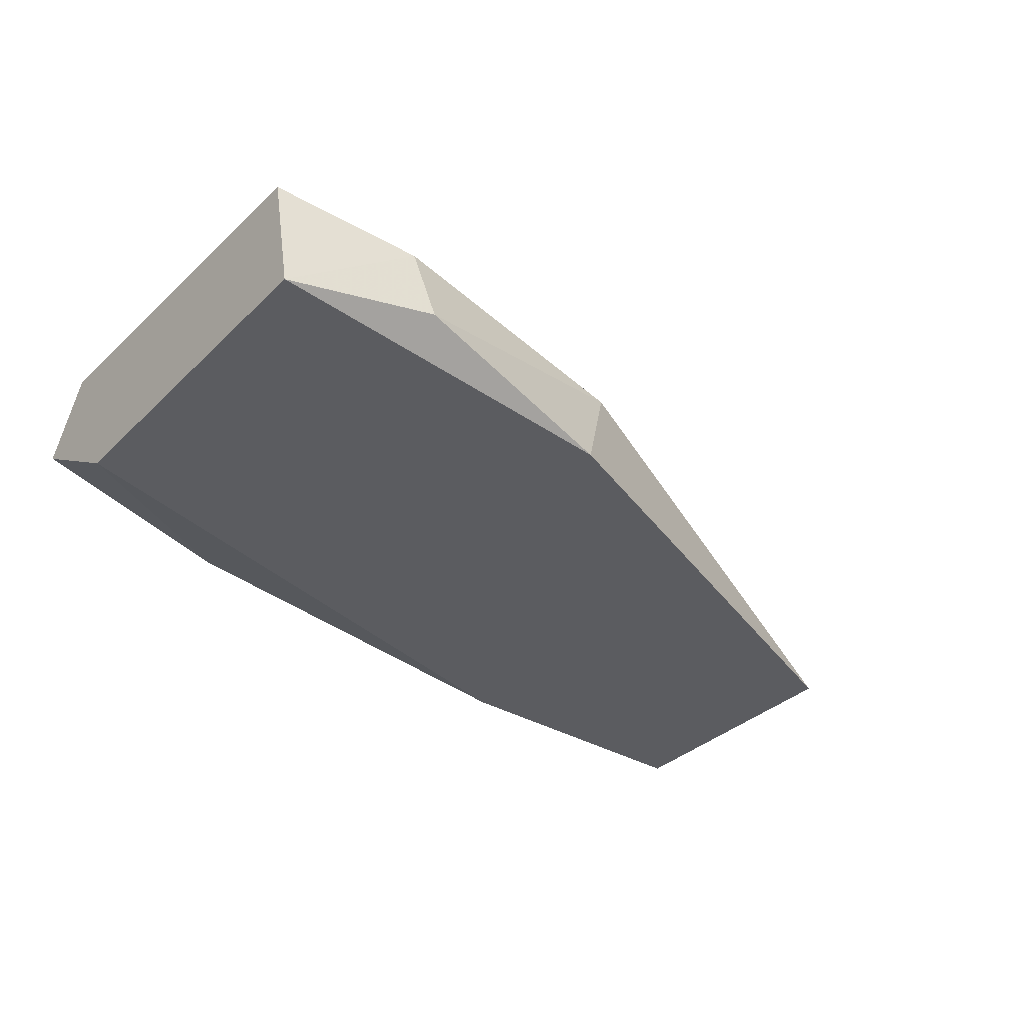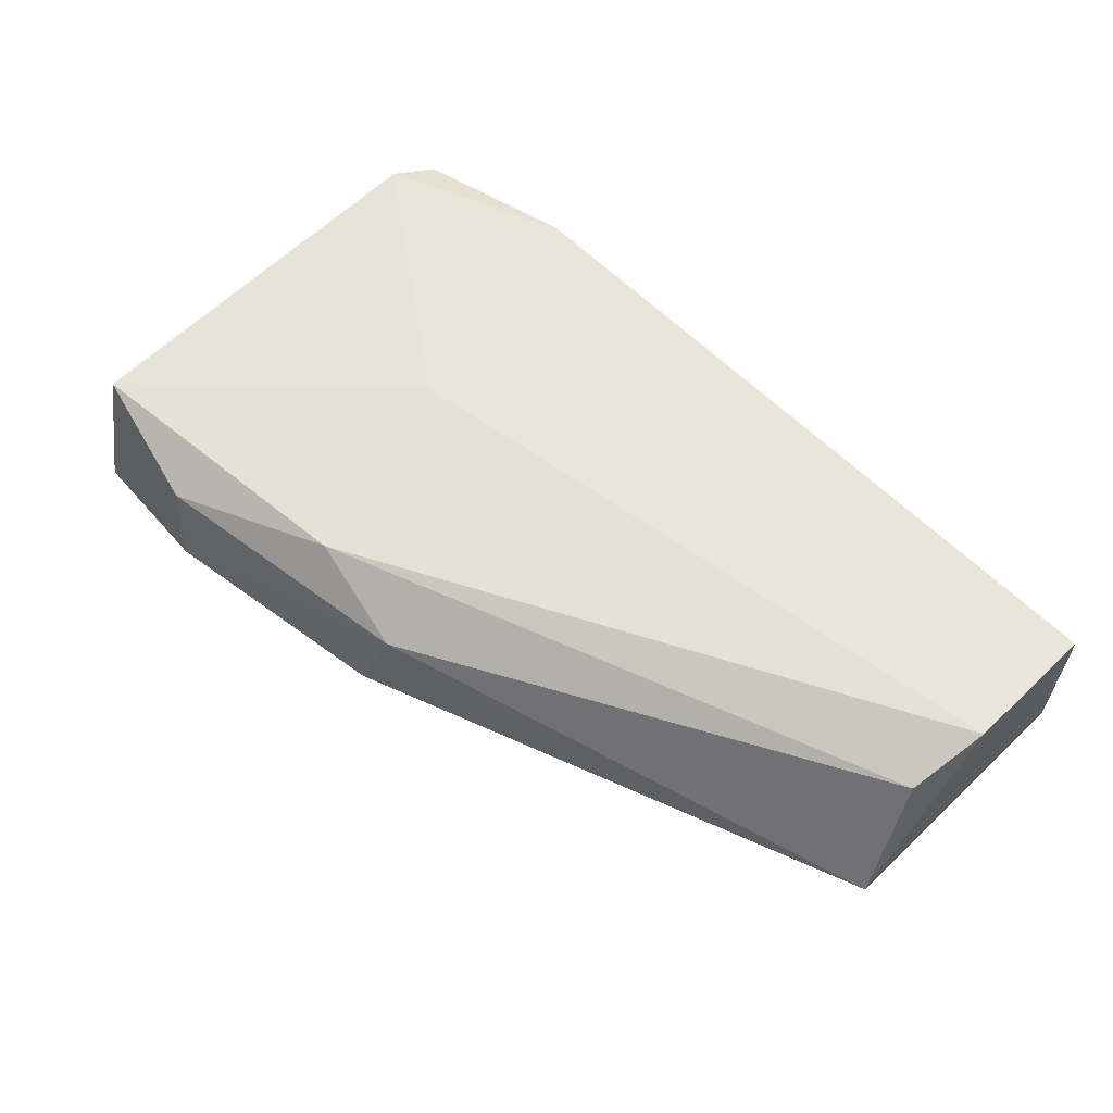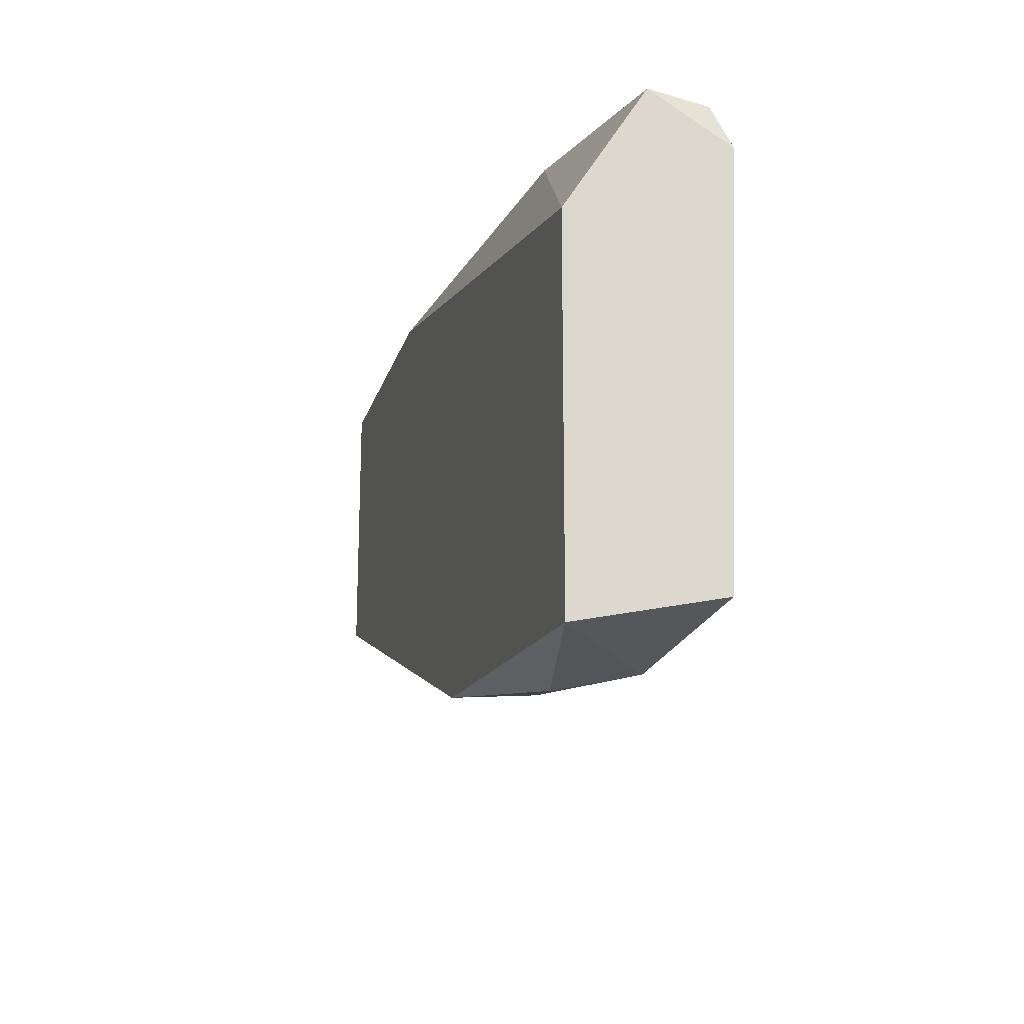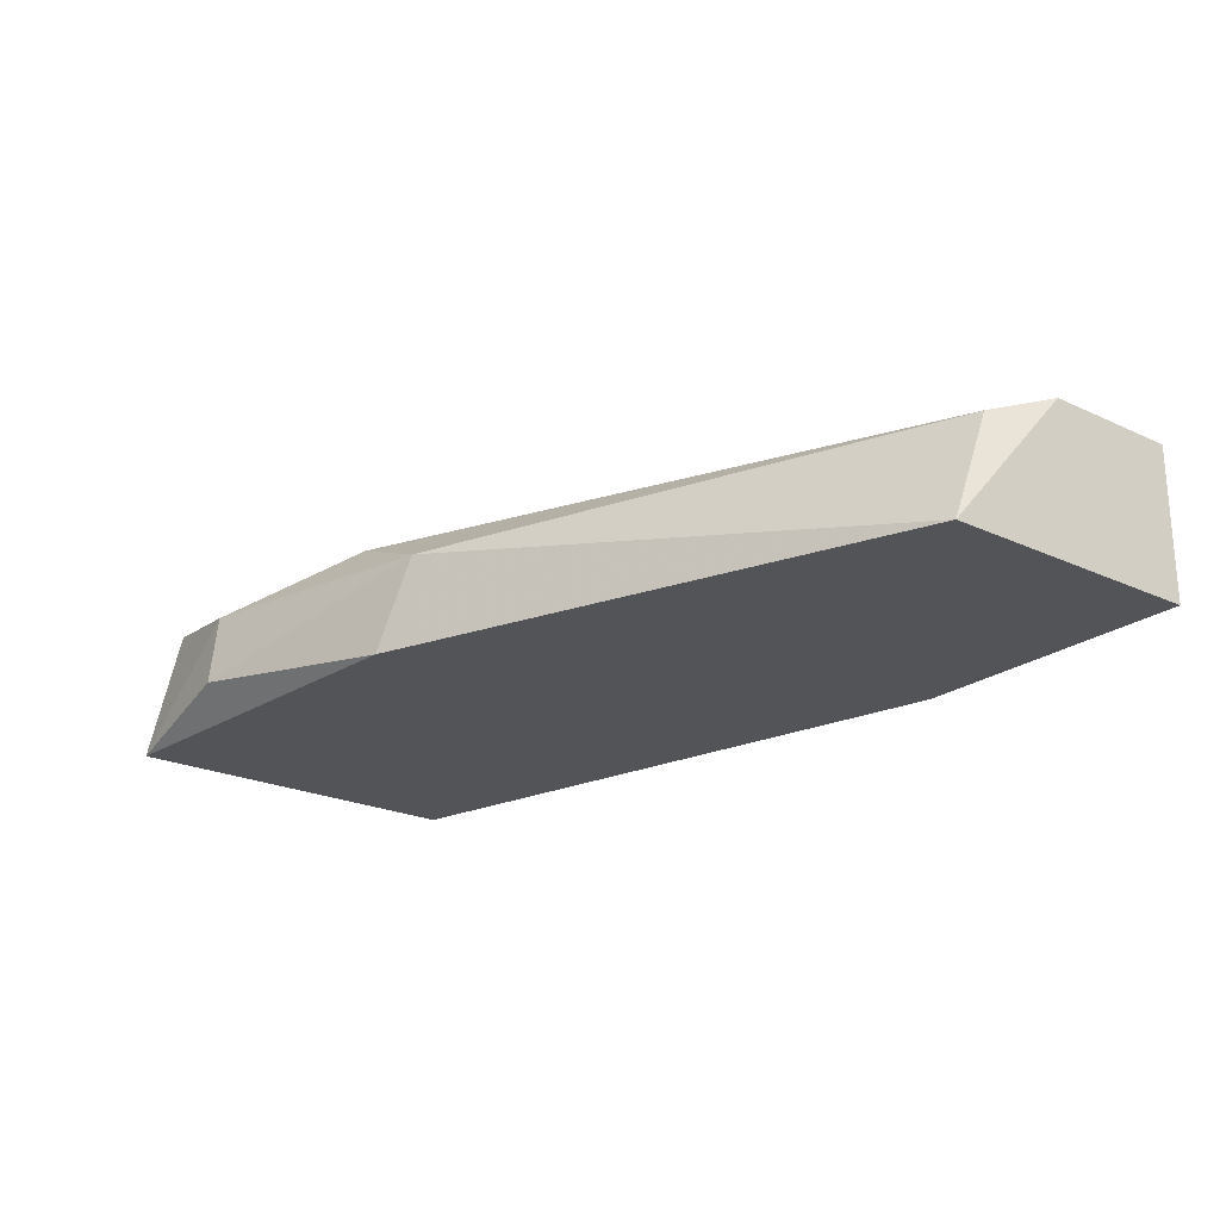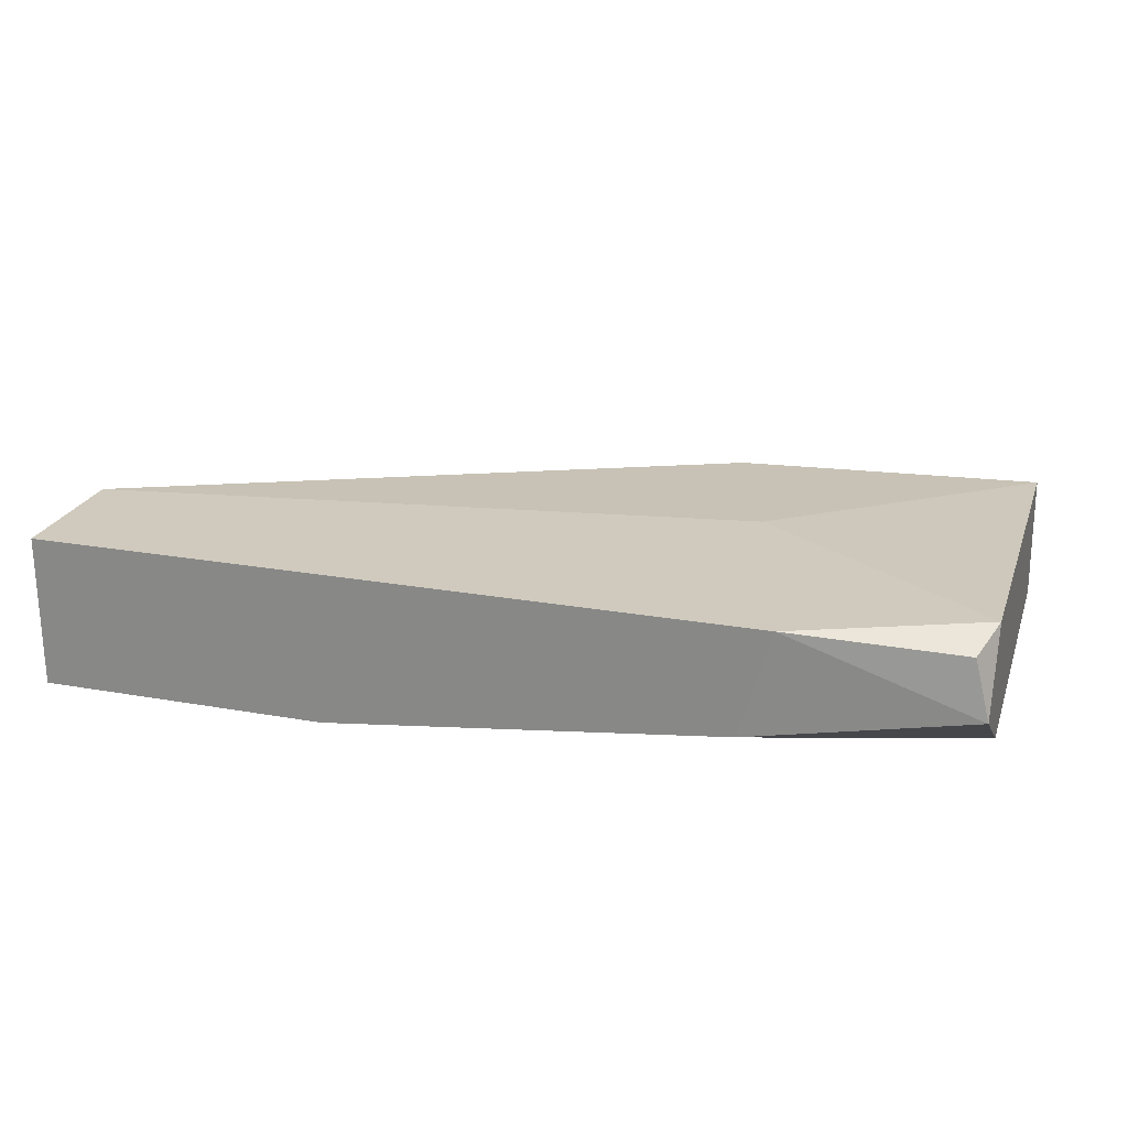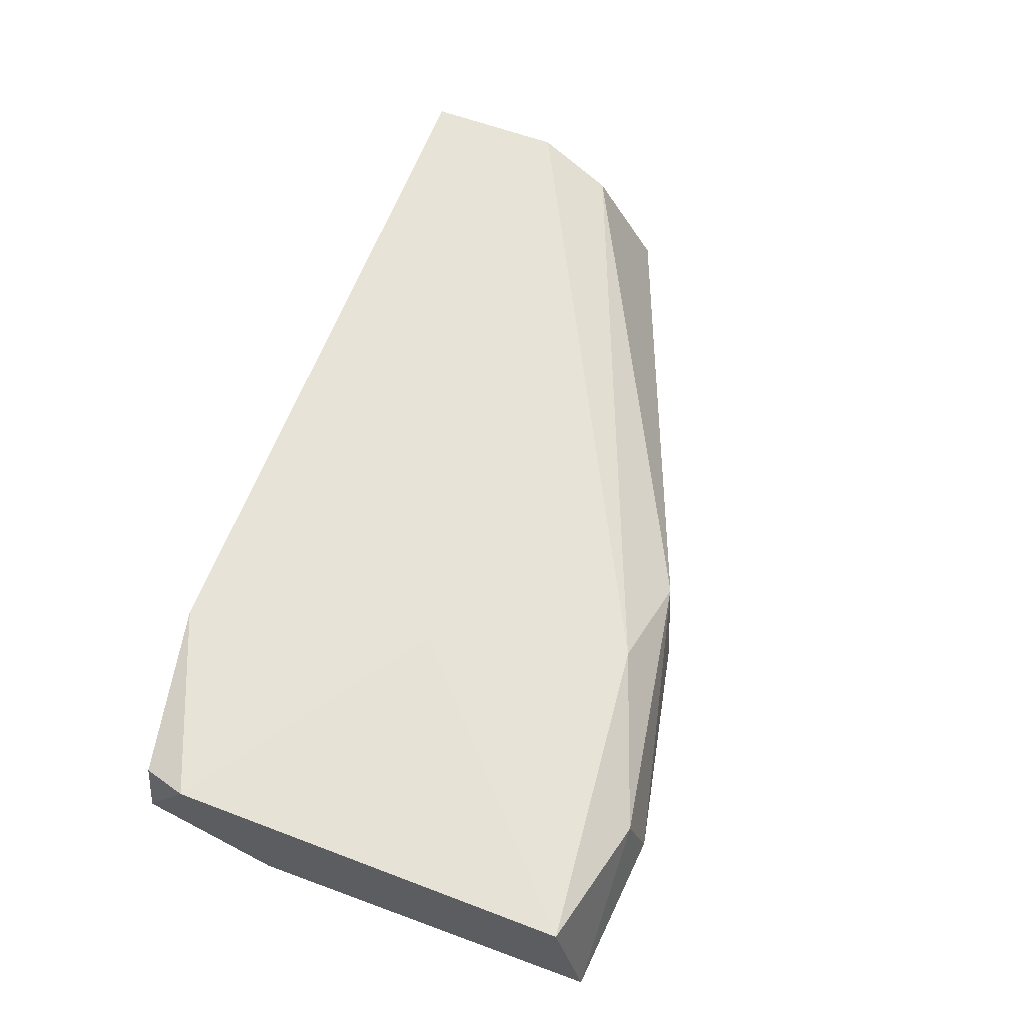
<metadata>
{"format":"obj","ext":"obj","renderer":"f3d","projection":"perspective","resolution":1024,"background":"white","views":[{"elev":-34.8,"azim":-38.4,"up":"+Z"},{"elev":59.5,"azim":45.9,"up":"+Z"},{"elev":-18.9,"azim":-104.7,"up":"+Y"},{"elev":-22.8,"azim":51.6,"up":"+Z"},{"elev":23.1,"azim":-163.1,"up":"+Z"},{"elev":62.0,"azim":-69.5,"up":"+Z"}]}
</metadata>
<code>
v 0.003692 -0.0358 0.01782
v 0.01948 -0.02484 0.02039
v 0.01948 -0.02774 0.02039
v 0.01948 -0.02484 0.01717
v 0.000793 -0.02549 0.02007
v 0.00047 -0.02807 0.01717
v 0.00047 -0.03483 0.02007
v 0.01948 -0.03064 0.01717
v 0.00917 -0.03451 0.0191
v 0.00047 -0.03547 0.01717
v 0.004982 -0.02484 0.01814
v 0.00047 -0.02645 0.02039
v 0.008525 -0.03483 0.01717
v 0.006915 -0.03419 0.02007
v 0.01915 -0.02935 0.01975
v 0.004336 -0.02484 0.02039
v 0.005626 -0.03 0.02039
v 0.01336 -0.02484 0.01717
v 0.00047 -0.02549 0.01878
v 0.00337 -0.03547 0.01943
f 11 4 18
f 12 7 17
f 7 14 17
f 14 3 17
f 4 6 18
f 3 12 17
f 6 11 18
f 10 1 20
f 12 5 19
f 6 12 19
f 5 16 19
f 1 9 20
f 7 10 20
f 5 12 16
f 14 7 20
f 11 6 19
f 12 2 16
f 16 11 19
f 3 14 15
f 9 14 20
f 2 3 4
f 6 4 8
f 7 6 10
f 6 8 10
f 2 4 11
f 3 2 12
f 4 3 8
f 9 1 13
f 6 7 12
f 9 8 15
f 8 3 15
f 2 11 16
f 10 8 13
f 1 10 13
f 8 9 13
f 14 9 15

</code>
